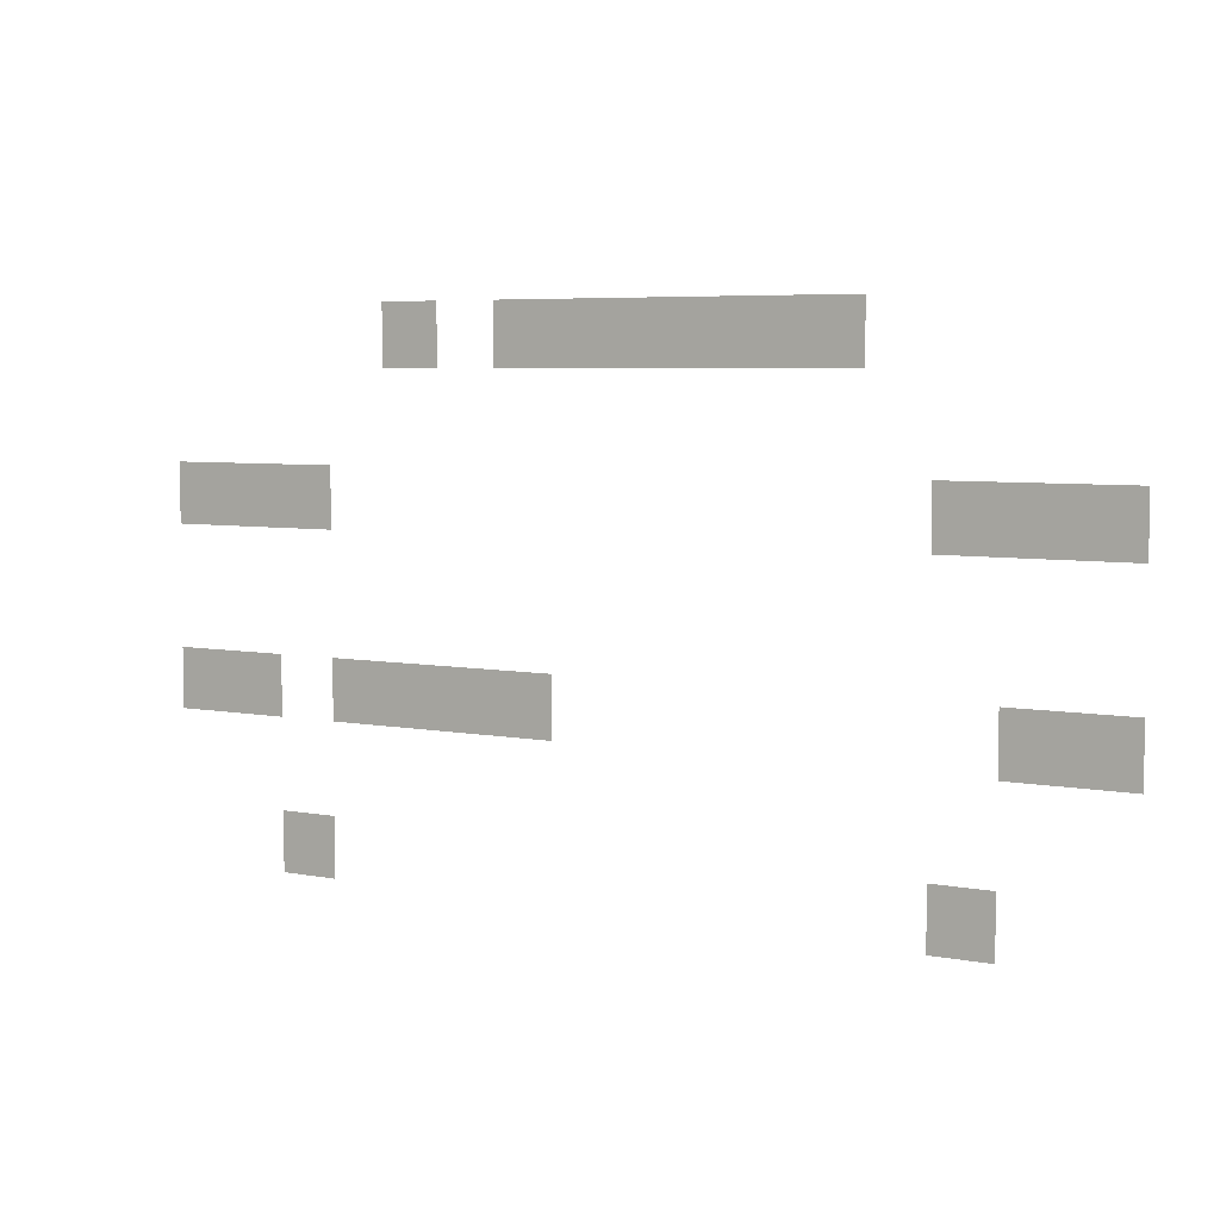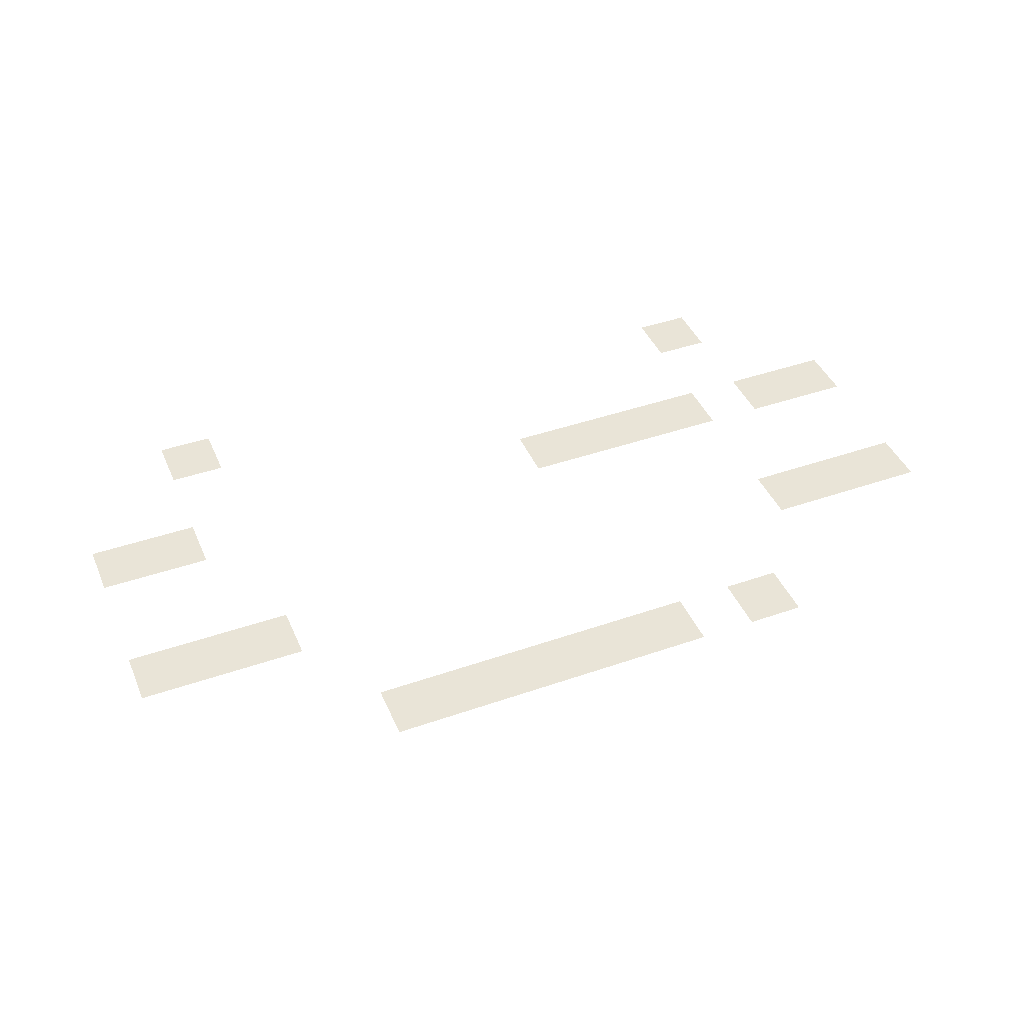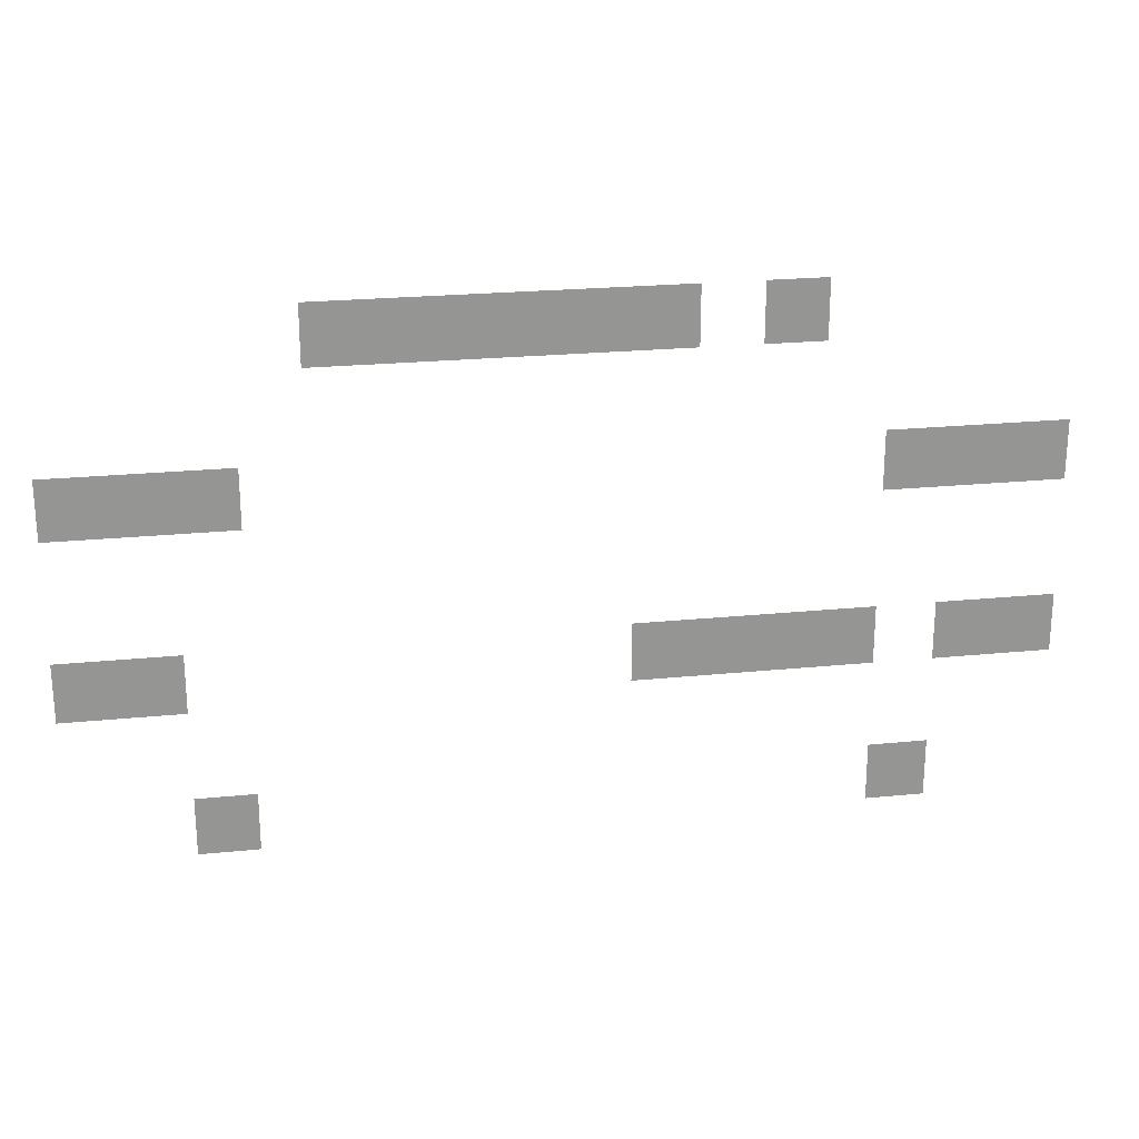
<metadata>
{"format":"obj","ext":"obj","renderer":"f3d","projection":"perspective","resolution":1024,"background":"white","views":[{"elev":5.7,"azim":30.1,"up":"+Y"},{"elev":43.0,"azim":157.6,"up":"+Z"},{"elev":23.0,"azim":170.3,"up":"+Y"}]}
</metadata>
<code>
v -1464 -1008 0
v -1488 -1008 0
v -1488 -984 0
v -1464 -984 0
v -1488 -1008 0
v -1512 -1008 0
v -1512 -984 0
v -1488 -984 0
v -1512 -1008 0
v -1536 -1008 0
v -1536 -984 0
v -1512 -984 0
v -1536 -1008 0
v -1560 -1008 0
v -1560 -984 0
v -1536 -984 0
v -1560 -1008 0
v -1584 -1008 0
v -1584 -984 0
v -1560 -984 0
v -1584 -1008 0
v -1608 -1008 0
v -1608 -984 0
v -1584 -984 0
v -1608 -1008 0
v -1632 -1008 0
v -1632 -984 0
v -1608 -984 0
v -1632 -1008 0
v -1656 -1008 0
v -1656 -984 0
v -1632 -984 0
v -1656 -1008 0
v -1680 -1008 0
v -1680 -984 0
v -1656 -984 0
v -1680 -1008 0
v -1704 -1008 0
v -1704 -984 0
v -1680 -984 0
v -1704 -1008 0
v -1728 -1008 0
v -1728 -984 0
v -1704 -984 0
v -1728 -1008 0
v -1752 -1008 0
v -1752 -984 0
v -1728 -984 0
v -1800 -1008 0
v -1824 -1008 0
v -1824 -984 0
v -1800 -984 0
v -1824 -1008 0
v -1848 -1008 0
v -1848 -984 0
v -1824 -984 0
v -1464 -1032 0
v -1488 -1032 0
v -1488 -1008 0
v -1464 -1008 0
v -1488 -1032 0
v -1512 -1032 0
v -1512 -1008 0
v -1488 -1008 0
v -1512 -1032 0
v -1536 -1032 0
v -1536 -1008 0
v -1512 -1008 0
v -1536 -1032 0
v -1560 -1032 0
v -1560 -1008 0
v -1536 -1008 0
v -1560 -1032 0
v -1584 -1032 0
v -1584 -1008 0
v -1560 -1008 0
v -1584 -1032 0
v -1608 -1032 0
v -1608 -1008 0
v -1584 -1008 0
v -1608 -1032 0
v -1632 -1032 0
v -1632 -1008 0
v -1608 -1008 0
v -1632 -1032 0
v -1656 -1032 0
v -1656 -1008 0
v -1632 -1008 0
v -1656 -1032 0
v -1680 -1032 0
v -1680 -1008 0
v -1656 -1008 0
v -1680 -1032 0
v -1704 -1032 0
v -1704 -1008 0
v -1680 -1008 0
v -1704 -1032 0
v -1728 -1032 0
v -1728 -1008 0
v -1704 -1008 0
v -1728 -1032 0
v -1752 -1032 0
v -1752 -1008 0
v -1728 -1008 0
v -1800 -1032 0
v -1824 -1032 0
v -1824 -1008 0
v -1800 -1008 0
v -1824 -1032 0
v -1848 -1032 0
v -1848 -1008 0
v -1824 -1008 0
v -1272 -1128 0
v -1296 -1128 0
v -1296 -1104 0
v -1272 -1104 0
v -1296 -1128 0
v -1320 -1128 0
v -1320 -1104 0
v -1296 -1104 0
v -1320 -1128 0
v -1344 -1128 0
v -1344 -1104 0
v -1320 -1104 0
v -1344 -1128 0
v -1368 -1128 0
v -1368 -1104 0
v -1344 -1104 0
v -1368 -1128 0
v -1392 -1128 0
v -1392 -1104 0
v -1368 -1104 0
v -1392 -1128 0
v -1416 -1128 0
v -1416 -1104 0
v -1392 -1104 0
v -1896 -1128 0
v -1920 -1128 0
v -1920 -1104 0
v -1896 -1104 0
v -1920 -1128 0
v -1944 -1128 0
v -1944 -1104 0
v -1920 -1104 0
v -1944 -1128 0
v -1968 -1128 0
v -1968 -1104 0
v -1944 -1104 0
v -1968 -1128 0
v -1992 -1128 0
v -1992 -1104 0
v -1968 -1104 0
v -1992 -1128 0
v -2016 -1128 0
v -2016 -1104 0
v -1992 -1104 0
v -2016 -1128 0
v -2040 -1128 0
v -2040 -1104 0
v -2016 -1104 0
v -1272 -1152 0
v -1296 -1152 0
v -1296 -1128 0
v -1272 -1128 0
v -1296 -1152 0
v -1320 -1152 0
v -1320 -1128 0
v -1296 -1128 0
v -1320 -1152 0
v -1344 -1152 0
v -1344 -1128 0
v -1320 -1128 0
v -1344 -1152 0
v -1368 -1152 0
v -1368 -1128 0
v -1344 -1128 0
v -1368 -1152 0
v -1392 -1152 0
v -1392 -1128 0
v -1368 -1128 0
v -1392 -1152 0
v -1416 -1152 0
v -1416 -1128 0
v -1392 -1128 0
v -1896 -1152 0
v -1920 -1152 0
v -1920 -1128 0
v -1896 -1128 0
v -1920 -1152 0
v -1944 -1152 0
v -1944 -1128 0
v -1920 -1128 0
v -1944 -1152 0
v -1968 -1152 0
v -1968 -1128 0
v -1944 -1128 0
v -1968 -1152 0
v -1992 -1152 0
v -1992 -1128 0
v -1968 -1128 0
v -1992 -1152 0
v -2016 -1152 0
v -2016 -1128 0
v -1992 -1128 0
v -2016 -1152 0
v -2040 -1152 0
v -2040 -1128 0
v -2016 -1128 0
v -1272 -1272 0
v -1296 -1272 0
v -1296 -1248 0
v -1272 -1248 0
v -1296 -1272 0
v -1320 -1272 0
v -1320 -1248 0
v -1296 -1248 0
v -1320 -1272 0
v -1344 -1272 0
v -1344 -1248 0
v -1320 -1248 0
v -1344 -1272 0
v -1368 -1272 0
v -1368 -1248 0
v -1344 -1248 0
v -1704 -1272 0
v -1728 -1272 0
v -1728 -1248 0
v -1704 -1248 0
v -1728 -1272 0
v -1752 -1272 0
v -1752 -1248 0
v -1728 -1248 0
v -1752 -1272 0
v -1776 -1272 0
v -1776 -1248 0
v -1752 -1248 0
v -1776 -1272 0
v -1800 -1272 0
v -1800 -1248 0
v -1776 -1248 0
v -1800 -1272 0
v -1824 -1272 0
v -1824 -1248 0
v -1800 -1248 0
v -1824 -1272 0
v -1848 -1272 0
v -1848 -1248 0
v -1824 -1248 0
v -1848 -1272 0
v -1872 -1272 0
v -1872 -1248 0
v -1848 -1248 0
v -1872 -1272 0
v -1896 -1272 0
v -1896 -1248 0
v -1872 -1248 0
v -1944 -1272 0
v -1968 -1272 0
v -1968 -1248 0
v -1944 -1248 0
v -1968 -1272 0
v -1992 -1272 0
v -1992 -1248 0
v -1968 -1248 0
v -1992 -1272 0
v -2016 -1272 0
v -2016 -1248 0
v -1992 -1248 0
v -2016 -1272 0
v -2040 -1272 0
v -2040 -1248 0
v -2016 -1248 0
v -1272 -1296 0
v -1296 -1296 0
v -1296 -1272 0
v -1272 -1272 0
v -1296 -1296 0
v -1320 -1296 0
v -1320 -1272 0
v -1296 -1272 0
v -1320 -1296 0
v -1344 -1296 0
v -1344 -1272 0
v -1320 -1272 0
v -1344 -1296 0
v -1368 -1296 0
v -1368 -1272 0
v -1344 -1272 0
v -1704 -1296 0
v -1728 -1296 0
v -1728 -1272 0
v -1704 -1272 0
v -1728 -1296 0
v -1752 -1296 0
v -1752 -1272 0
v -1728 -1272 0
v -1752 -1296 0
v -1776 -1296 0
v -1776 -1272 0
v -1752 -1272 0
v -1776 -1296 0
v -1800 -1296 0
v -1800 -1272 0
v -1776 -1272 0
v -1800 -1296 0
v -1824 -1296 0
v -1824 -1272 0
v -1800 -1272 0
v -1824 -1296 0
v -1848 -1296 0
v -1848 -1272 0
v -1824 -1272 0
v -1848 -1296 0
v -1872 -1296 0
v -1872 -1272 0
v -1848 -1272 0
v -1872 -1296 0
v -1896 -1296 0
v -1896 -1272 0
v -1872 -1272 0
v -1944 -1296 0
v -1968 -1296 0
v -1968 -1272 0
v -1944 -1272 0
v -1968 -1296 0
v -1992 -1296 0
v -1992 -1272 0
v -1968 -1272 0
v -1992 -1296 0
v -2016 -1296 0
v -2016 -1272 0
v -1992 -1272 0
v -2016 -1296 0
v -2040 -1296 0
v -2040 -1272 0
v -2016 -1272 0
v -1368 -1392 0
v -1392 -1392 0
v -1392 -1368 0
v -1368 -1368 0
v -1392 -1392 0
v -1416 -1392 0
v -1416 -1368 0
v -1392 -1368 0
v -1896 -1392 0
v -1920 -1392 0
v -1920 -1368 0
v -1896 -1368 0
v -1920 -1392 0
v -1944 -1392 0
v -1944 -1368 0
v -1920 -1368 0
v -1368 -1416 0
v -1392 -1416 0
v -1392 -1392 0
v -1368 -1392 0
v -1392 -1416 0
v -1416 -1416 0
v -1416 -1392 0
v -1392 -1392 0
v -1896 -1416 0
v -1920 -1416 0
v -1920 -1392 0
v -1896 -1392 0
v -1920 -1416 0
v -1944 -1416 0
v -1944 -1392 0
v -1920 -1392 0
g SalleSEW-SF---SP_mesh_0005
f 1 2 3 4
f 5 6 7 8
f 9 10 11 12
f 13 14 15 16
f 17 18 19 20
f 21 22 23 24
f 25 26 27 28
f 29 30 31 32
f 33 34 35 36
f 37 38 39 40
f 41 42 43 44
f 45 46 47 48
f 49 50 51 52
f 53 54 55 56
f 57 58 59 60
f 61 62 63 64
f 65 66 67 68
f 69 70 71 72
f 73 74 75 76
f 77 78 79 80
f 81 82 83 84
f 85 86 87 88
f 89 90 91 92
f 93 94 95 96
f 97 98 99 100
f 101 102 103 104
f 105 106 107 108
f 109 110 111 112
f 113 114 115 116
f 117 118 119 120
f 121 122 123 124
f 125 126 127 128
f 129 130 131 132
f 133 134 135 136
f 137 138 139 140
f 141 142 143 144
f 145 146 147 148
f 149 150 151 152
f 153 154 155 156
f 157 158 159 160
f 161 162 163 164
f 165 166 167 168
f 169 170 171 172
f 173 174 175 176
f 177 178 179 180
f 181 182 183 184
f 185 186 187 188
f 189 190 191 192
f 193 194 195 196
f 197 198 199 200
f 201 202 203 204
f 205 206 207 208
f 209 210 211 212
f 213 214 215 216
f 217 218 219 220
f 221 222 223 224
f 225 226 227 228
f 229 230 231 232
f 233 234 235 236
f 237 238 239 240
f 241 242 243 244
f 245 246 247 248
f 249 250 251 252
f 253 254 255 256
f 257 258 259 260
f 261 262 263 264
f 265 266 267 268
f 269 270 271 272
f 273 274 275 276
f 277 278 279 280
f 281 282 283 284
f 285 286 287 288
f 289 290 291 292
f 293 294 295 296
f 297 298 299 300
f 301 302 303 304
f 305 306 307 308
f 309 310 311 312
f 313 314 315 316
f 317 318 319 320
f 321 322 323 324
f 325 326 327 328
f 329 330 331 332
f 333 334 335 336
f 337 338 339 340
f 341 342 343 344
f 345 346 347 348
f 349 350 351 352
f 353 354 355 356
f 357 358 359 360
f 361 362 363 364
f 365 366 367 368

</code>
